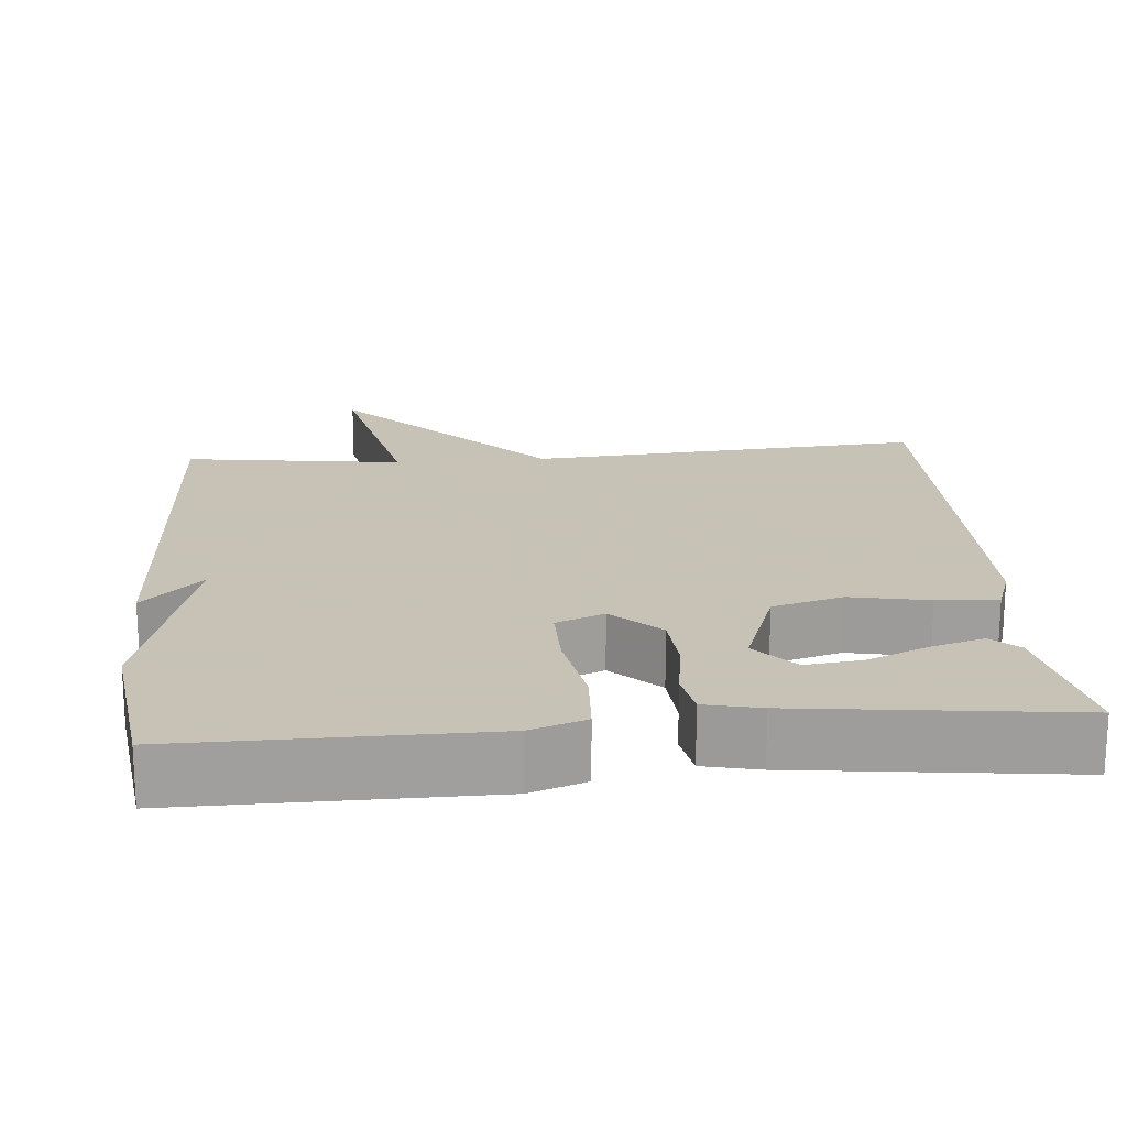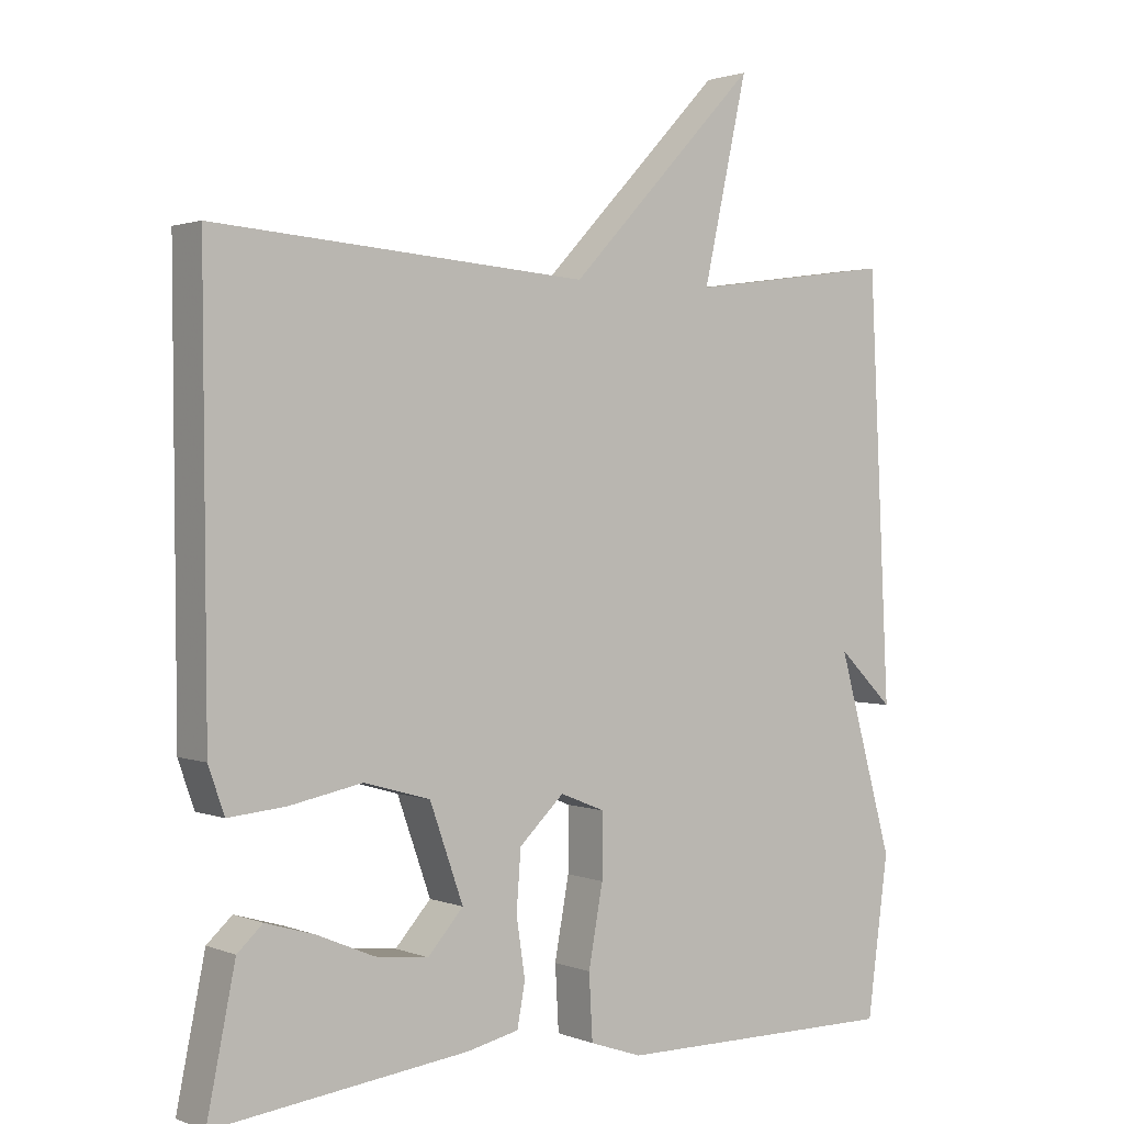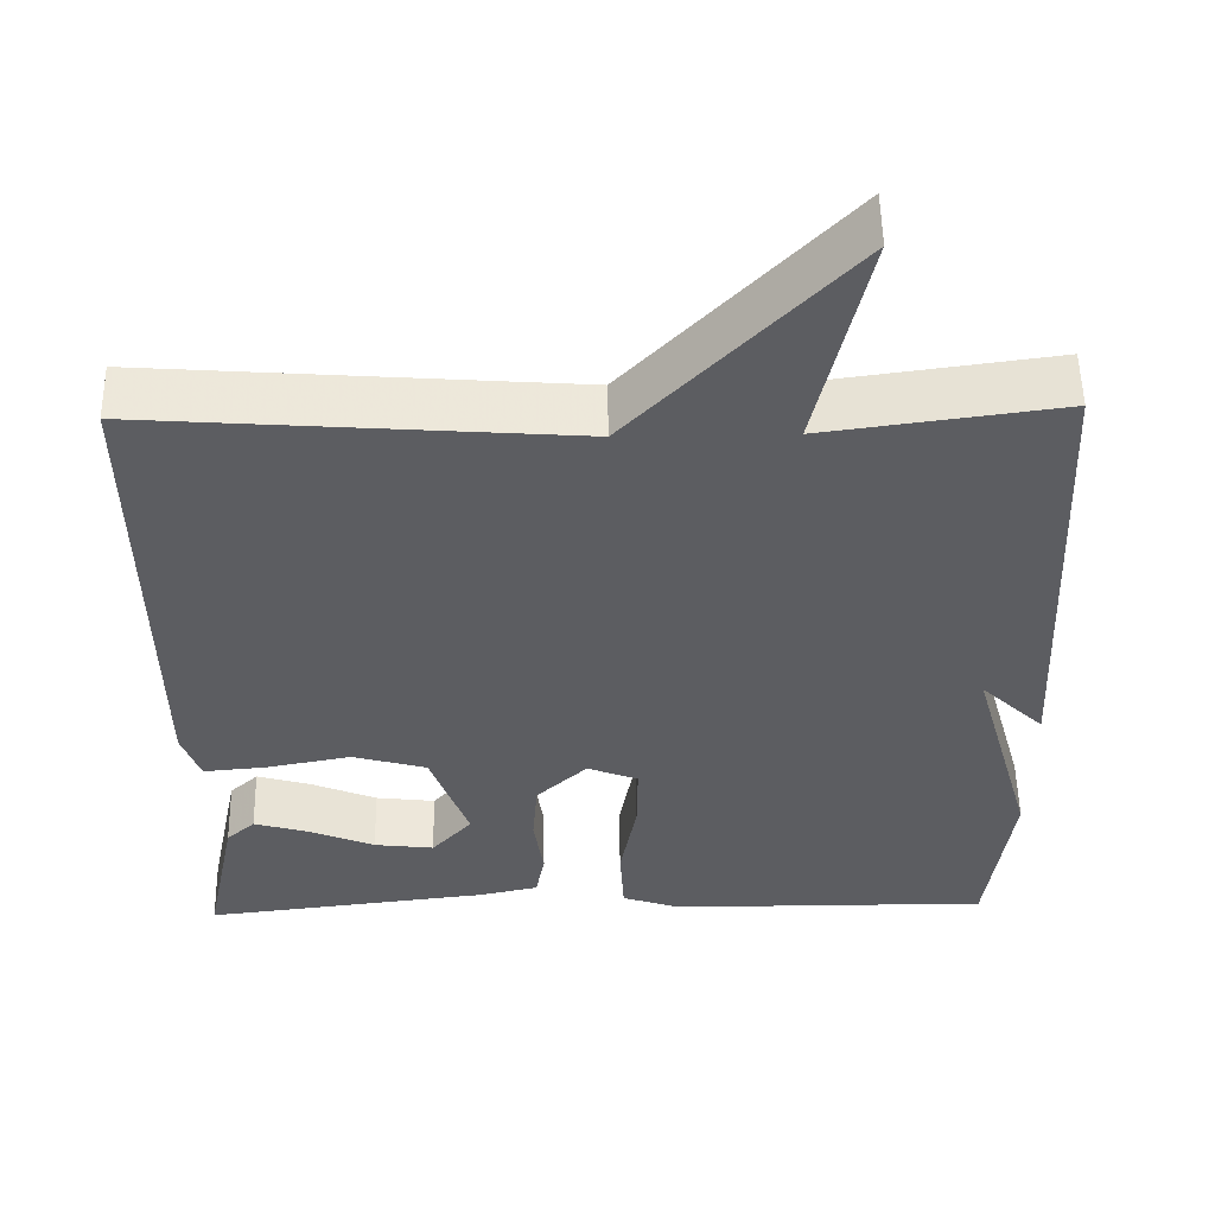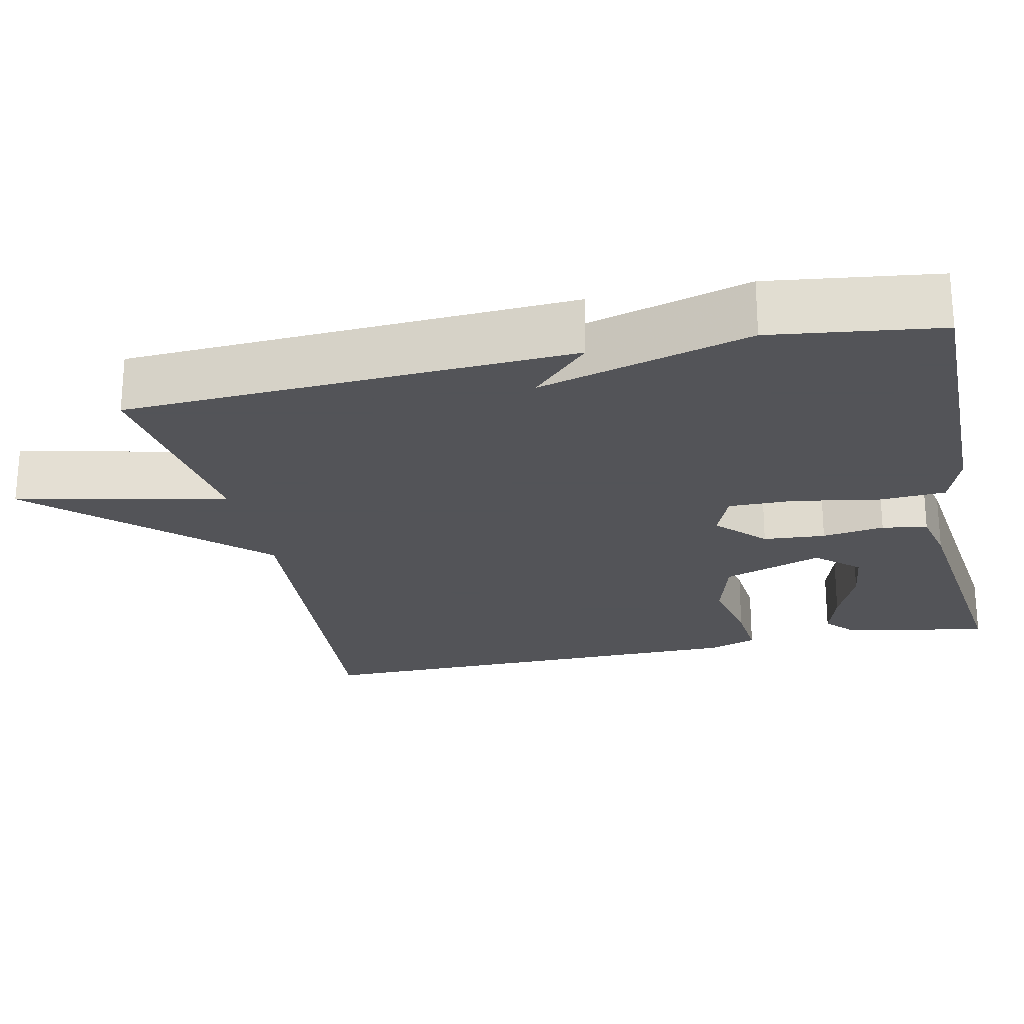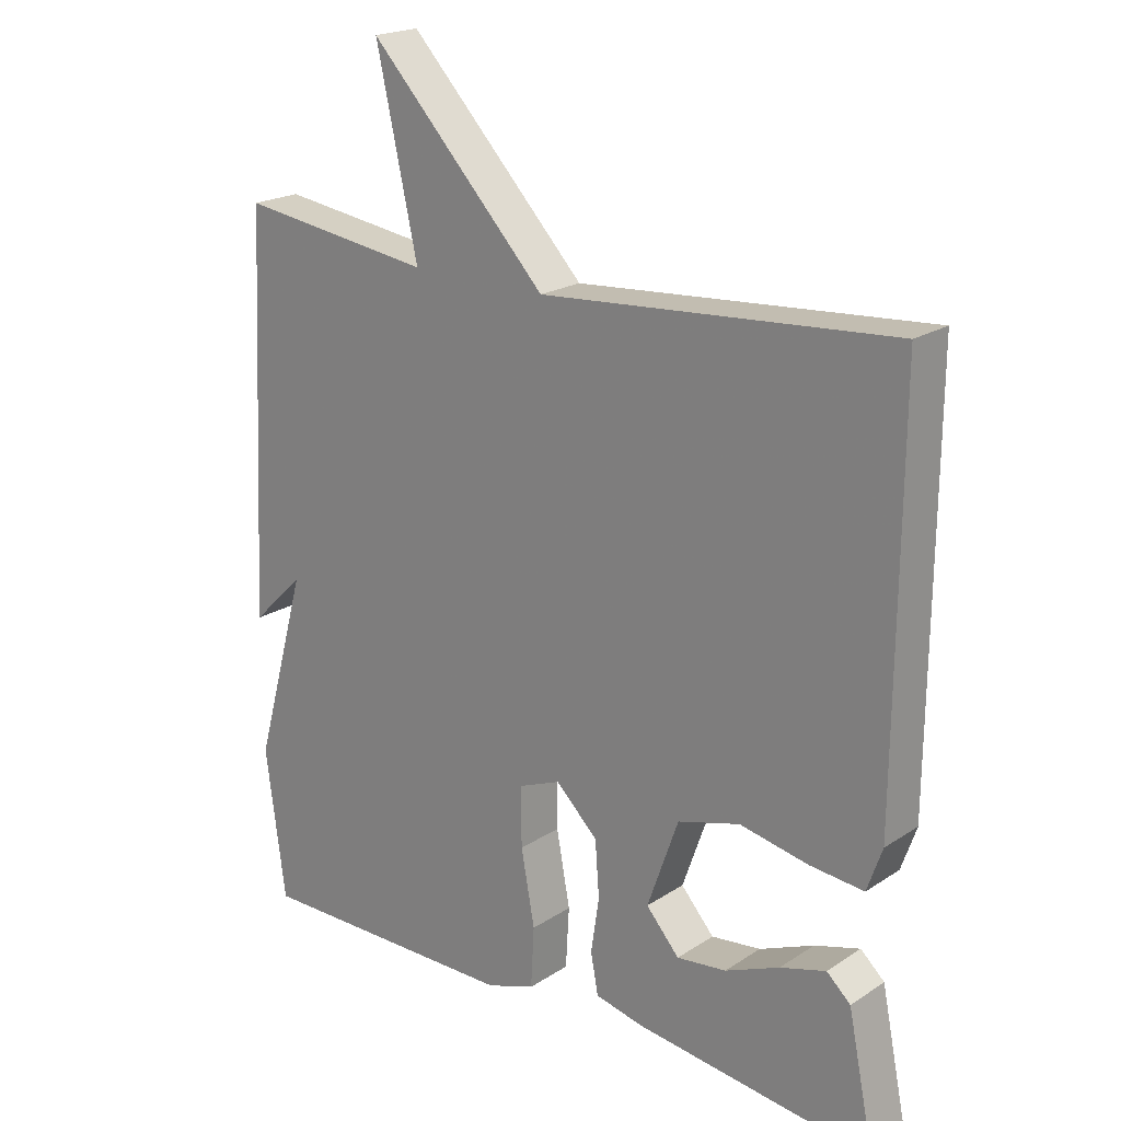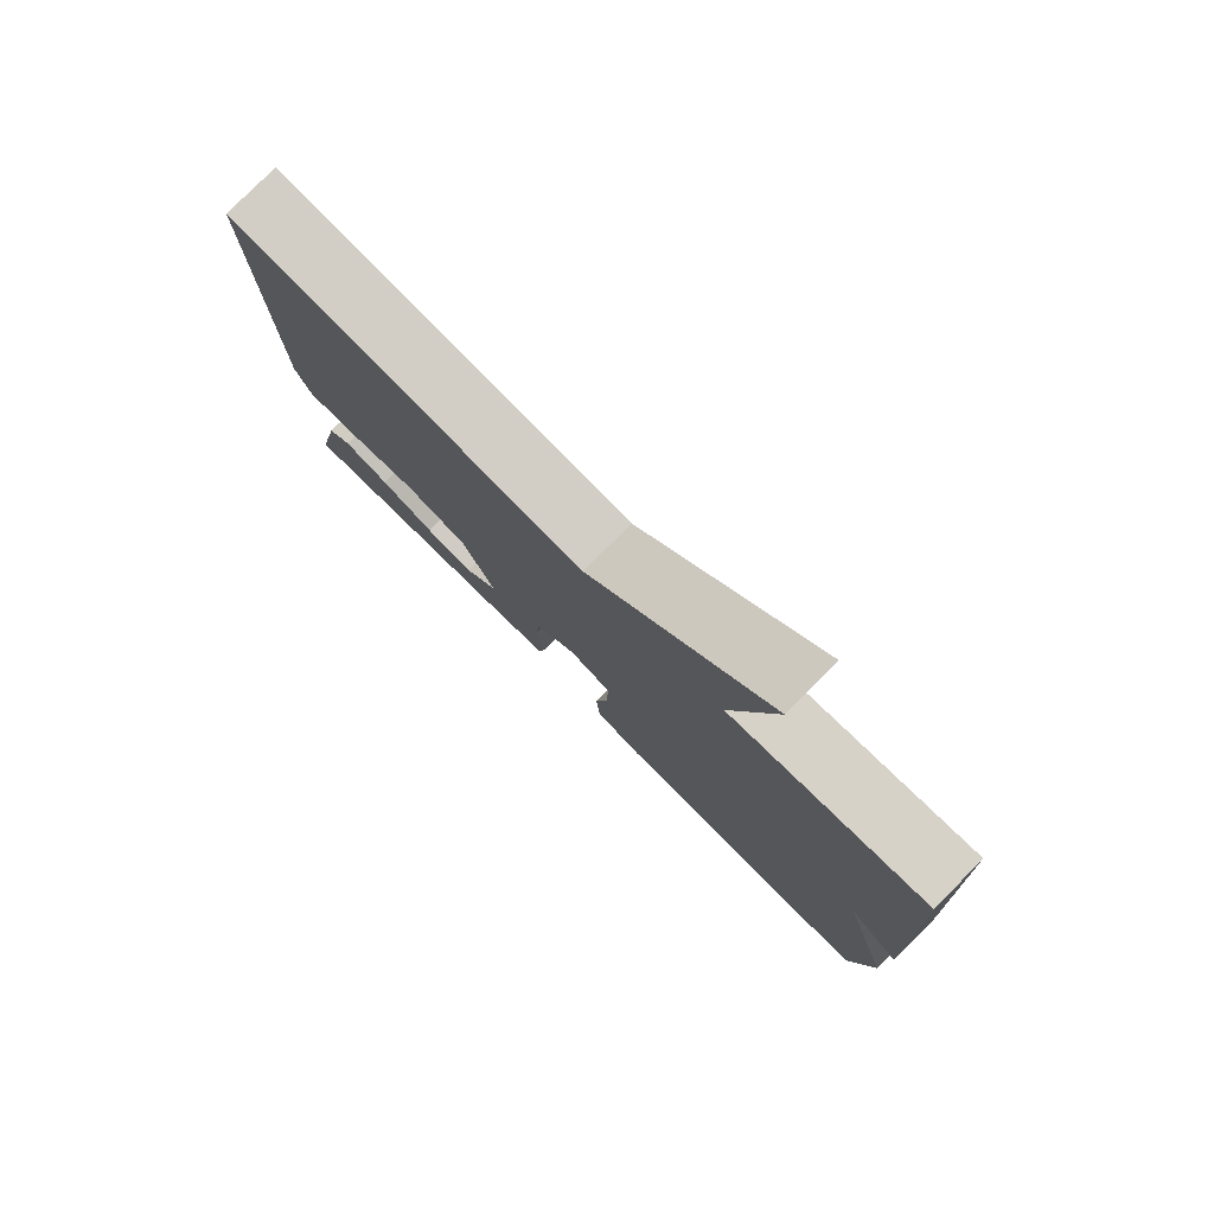
<metadata>
{"format":"obj","ext":"obj","renderer":"f3d","projection":"perspective","resolution":1024,"background":"white","views":[{"elev":19.1,"azim":175.2,"up":"+Y"},{"elev":1.6,"azim":-36.5,"up":"+Z"},{"elev":53.6,"azim":-1.0,"up":"+Z"},{"elev":-23.4,"azim":102.3,"up":"+Y"},{"elev":20.5,"azim":-139.3,"up":"+Z"},{"elev":79.8,"azim":45.0,"up":"+Z"}]}
</metadata>
<code>
v -0.5 0.07 -0.5
v -0.461 0.07 -0.309
v -0.426 0.07 -0.277
v -0.359 0.07 -0.297
v -0.279 0.07 -0.331
v -0.206 0.07 -0.34
v -0.157 0.07 -0.285
v -0.203 0.07 -0.155
v -0.294 0.07 -0.129
v -0.396 0.07 -0.149
v -0.474 0.07 -0.156
v -0.496 0.07 -0.093
v -0.5 0.07 0.5
v 0.015 0.07 0.461
v 0.276 0.07 0.736
v 0.215 0.07 0.461
v 0.5 0.07 0.5
v 0.529 0.07 -0.081
v 0.452 0.07 -0.006
v 0.529 0.07 -0.281
v 0.5 0.07 -0.5
v 0.107 0.07 -0.497
v 0.035 0.07 -0.472
v 0.03 0.07 -0.383
v 0.05 0.07 -0.274
v 0.051 0.07 -0.187
v -0.011 0.07 -0.162
v -0.073 0.07 -0.221
v -0.079 0.07 -0.302
v -0.067 0.07 -0.383
v -0.078 0.07 -0.442
v -0.15 0.07 -0.458
v -0.5 0 -0.5
v -0.461 0 -0.309
v -0.426 0 -0.277
v -0.359 0 -0.297
v -0.279 0 -0.331
v -0.206 0 -0.34
v -0.157 0 -0.285
v -0.203 0 -0.155
v -0.294 0 -0.129
v -0.396 0 -0.149
v -0.474 0 -0.156
v -0.496 0 -0.093
v -0.5 0 0.5
v 0.015 0 0.461
v 0.276 0 0.736
v 0.215 0 0.461
v 0.5 0 0.5
v 0.529 0 -0.081
v 0.452 0 -0.006
v 0.529 0 -0.281
v 0.5 0 -0.5
v 0.107 0 -0.497
v 0.035 0 -0.472
v 0.03 0 -0.383
v 0.05 0 -0.274
v 0.051 0 -0.187
v -0.011 0 -0.162
v -0.073 0 -0.221
v -0.079 0 -0.302
v -0.067 0 -0.383
v -0.078 0 -0.442
v -0.15 0 -0.458
f 31 32 1
f 30 31 1
f 29 30 1
f 23 24 25
f 22 23 25
f 21 22 25
f 20 21 25
f 19 20 25
f 19 25 26
f 16 17 18 19
f 16 19 26 27
f 16 27 28
f 15 16 28
f 14 15 28
f 12 13 14
f 11 12 14
f 10 11 14
f 9 10 14
f 3 4 5
f 2 3 5
f 1 2 5
f 1 5 6
f 29 1 6
f 28 29 6 7
f 14 28 7 8
f 8 9 14
f 33 64 63
f 33 63 62
f 33 62 61
f 57 56 55
f 57 55 54
f 57 54 53
f 57 53 52
f 57 52 51
f 58 57 51
f 51 50 49 48
f 59 58 51 48
f 60 59 48
f 60 48 47
f 60 47 46
f 46 45 44
f 46 44 43
f 46 43 42
f 46 42 41
f 37 36 35
f 37 35 34
f 37 34 33
f 38 37 33
f 38 33 61
f 39 38 61 60
f 40 39 60 46
f 46 41 40
f 1 33 34 2
f 2 34 35 3
f 3 35 36 4
f 4 36 37 5
f 5 37 38 6
f 6 38 39 7
f 7 39 40 8
f 8 40 41 9
f 9 41 42 10
f 10 42 43 11
f 11 43 44 12
f 12 44 45 13
f 13 45 46 14
f 14 46 47 15
f 15 47 48 16
f 16 48 49 17
f 17 49 50 18
f 18 50 51 19
f 19 51 52 20
f 20 52 53 21
f 21 53 54 22
f 22 54 55 23
f 23 55 56 24
f 24 56 57 25
f 25 57 58 26
f 26 58 59 27
f 27 59 60 28
f 28 60 61 29
f 29 61 62 30
f 30 62 63 31
f 31 63 64 32
f 32 64 33 1

</code>
